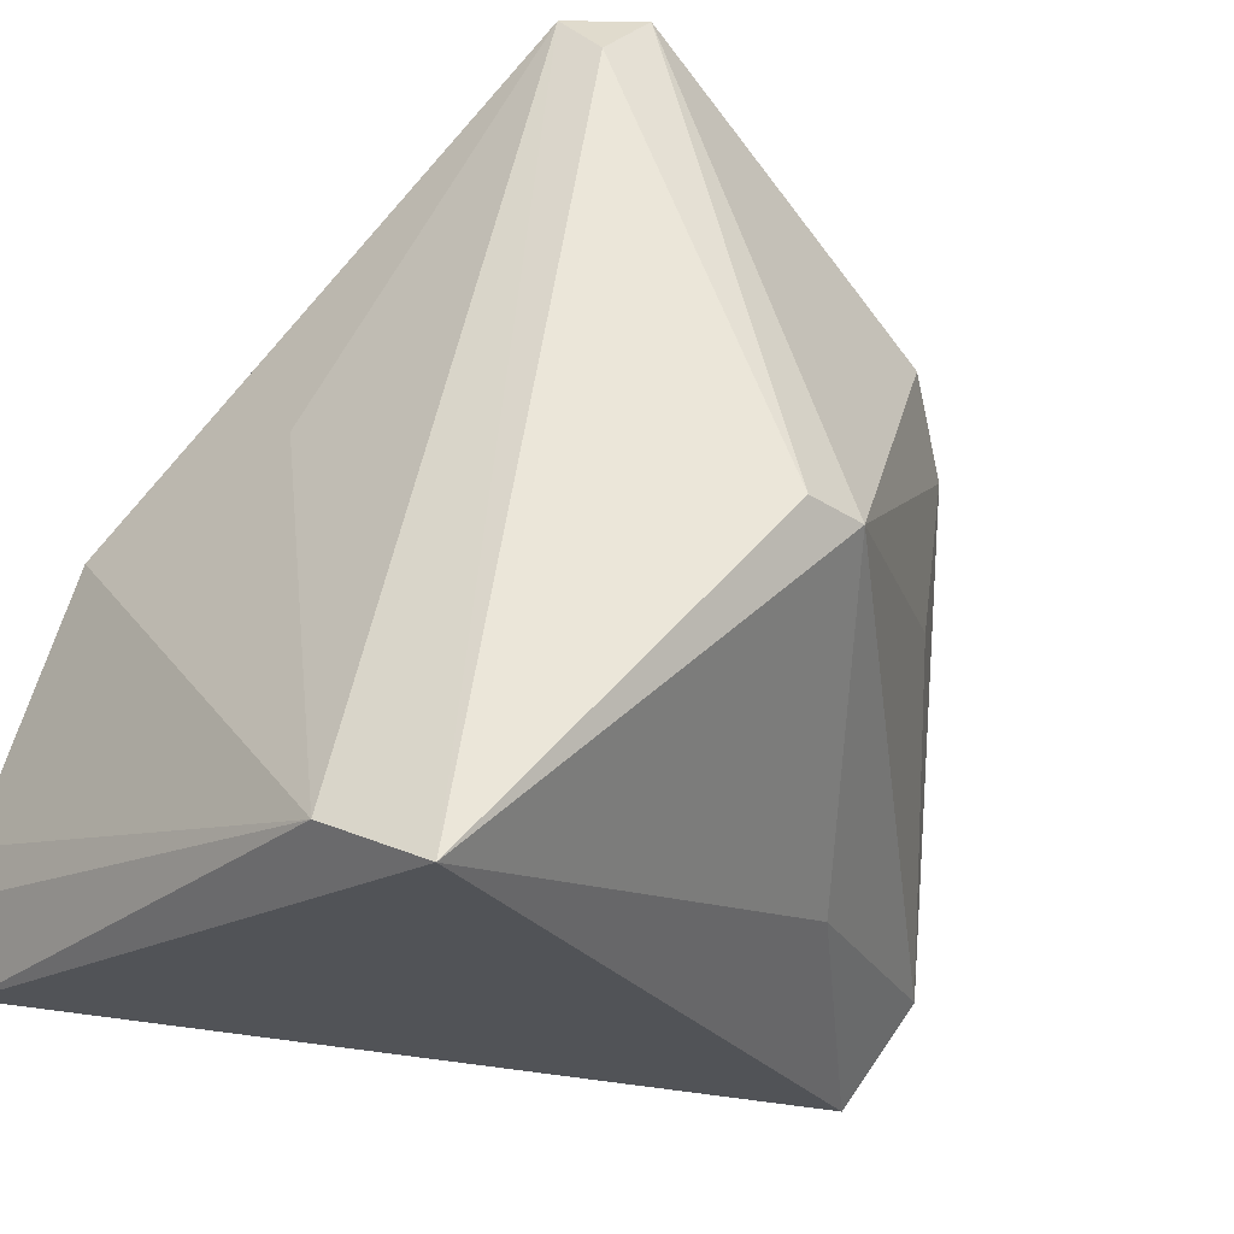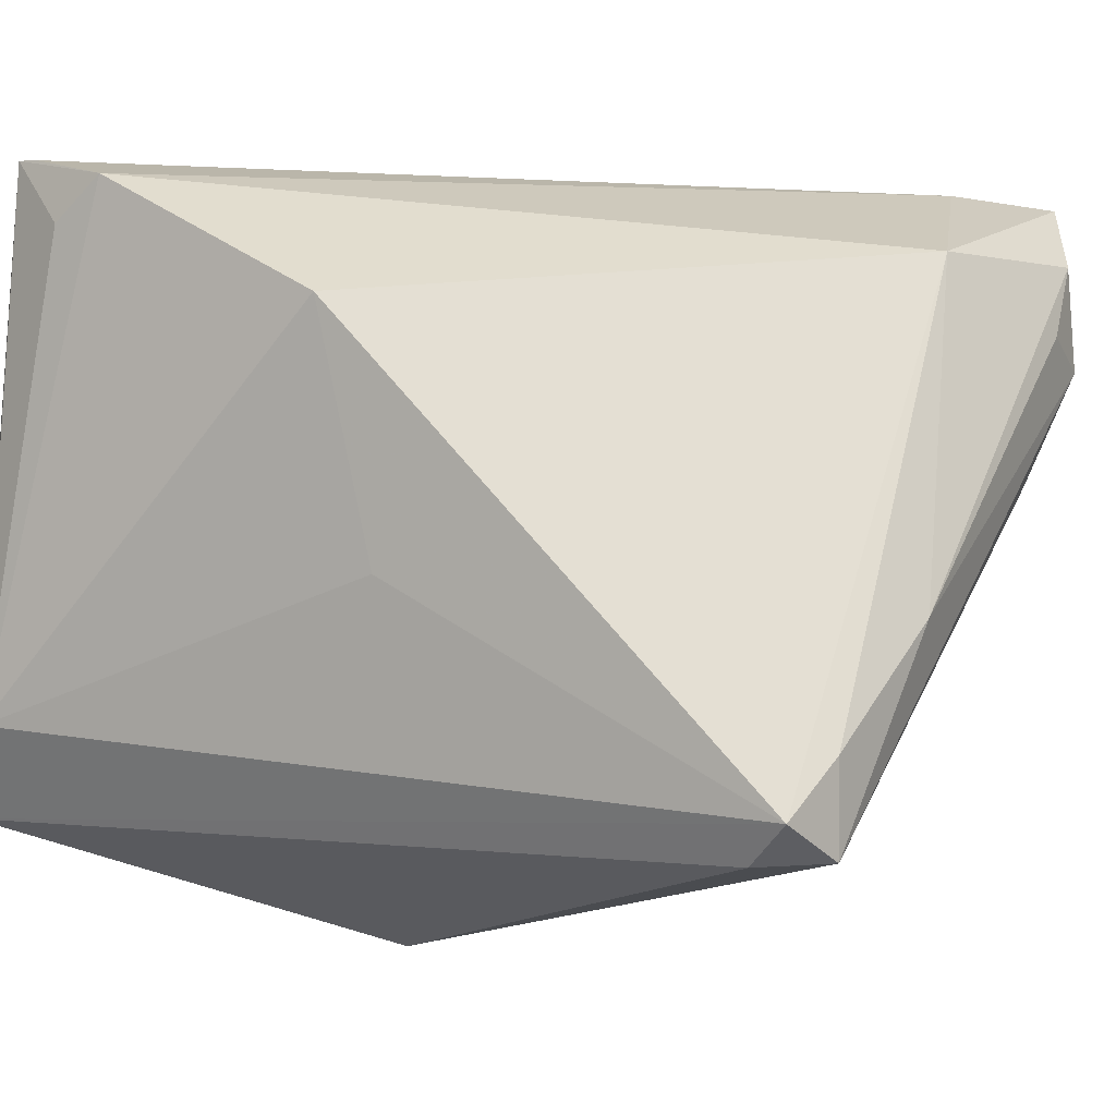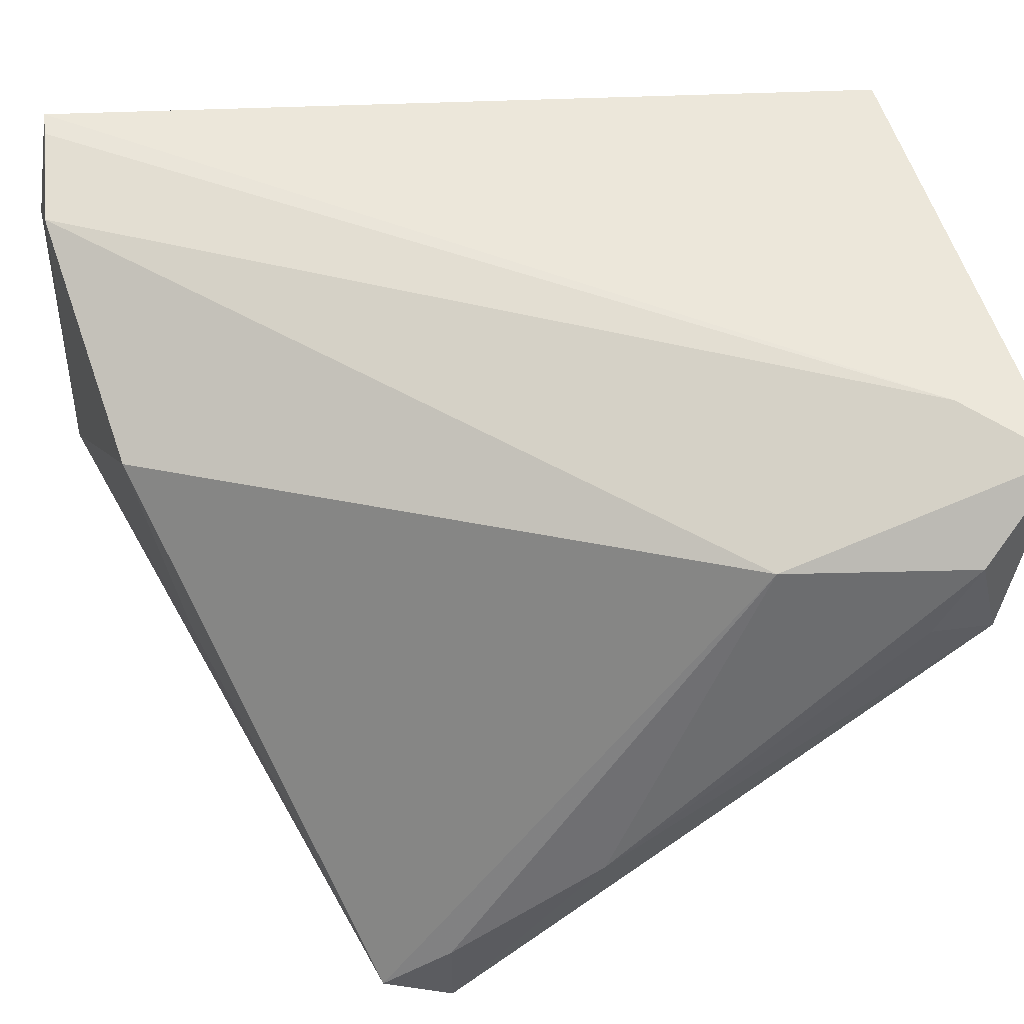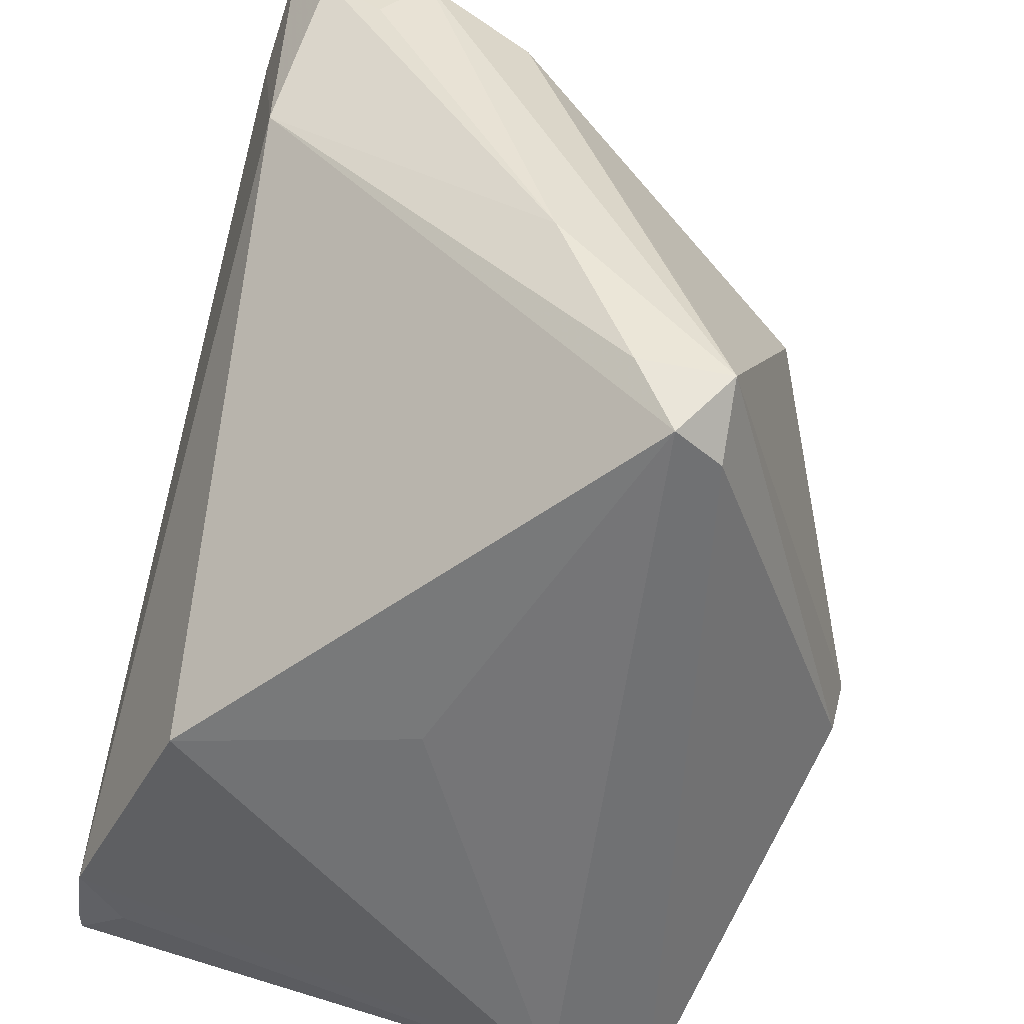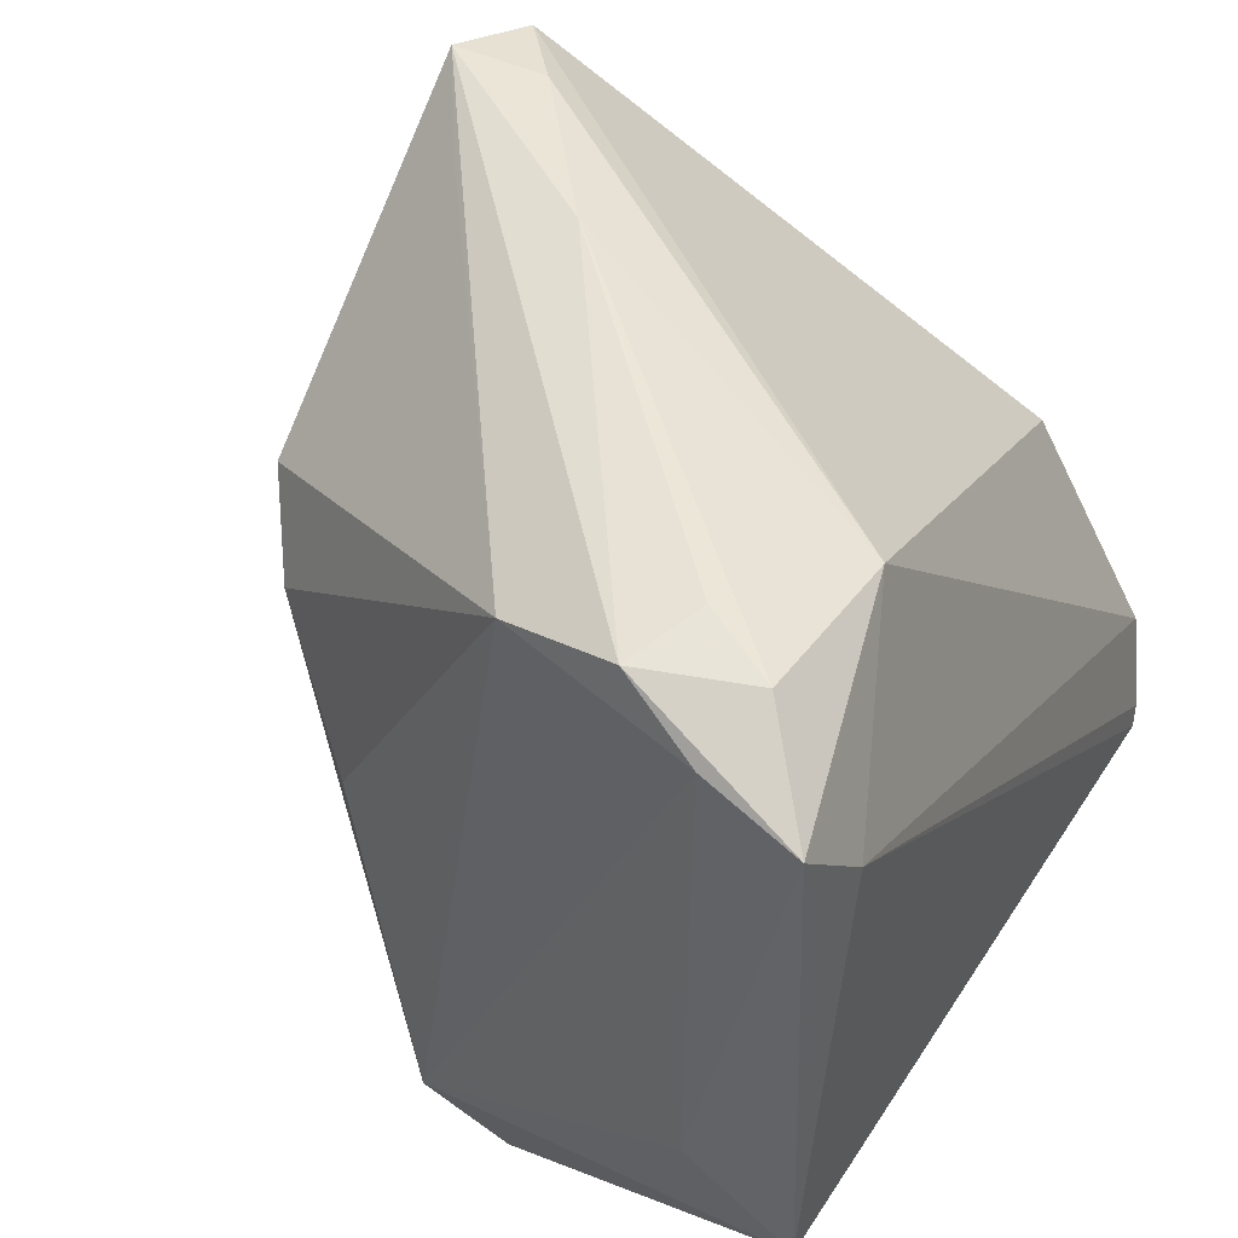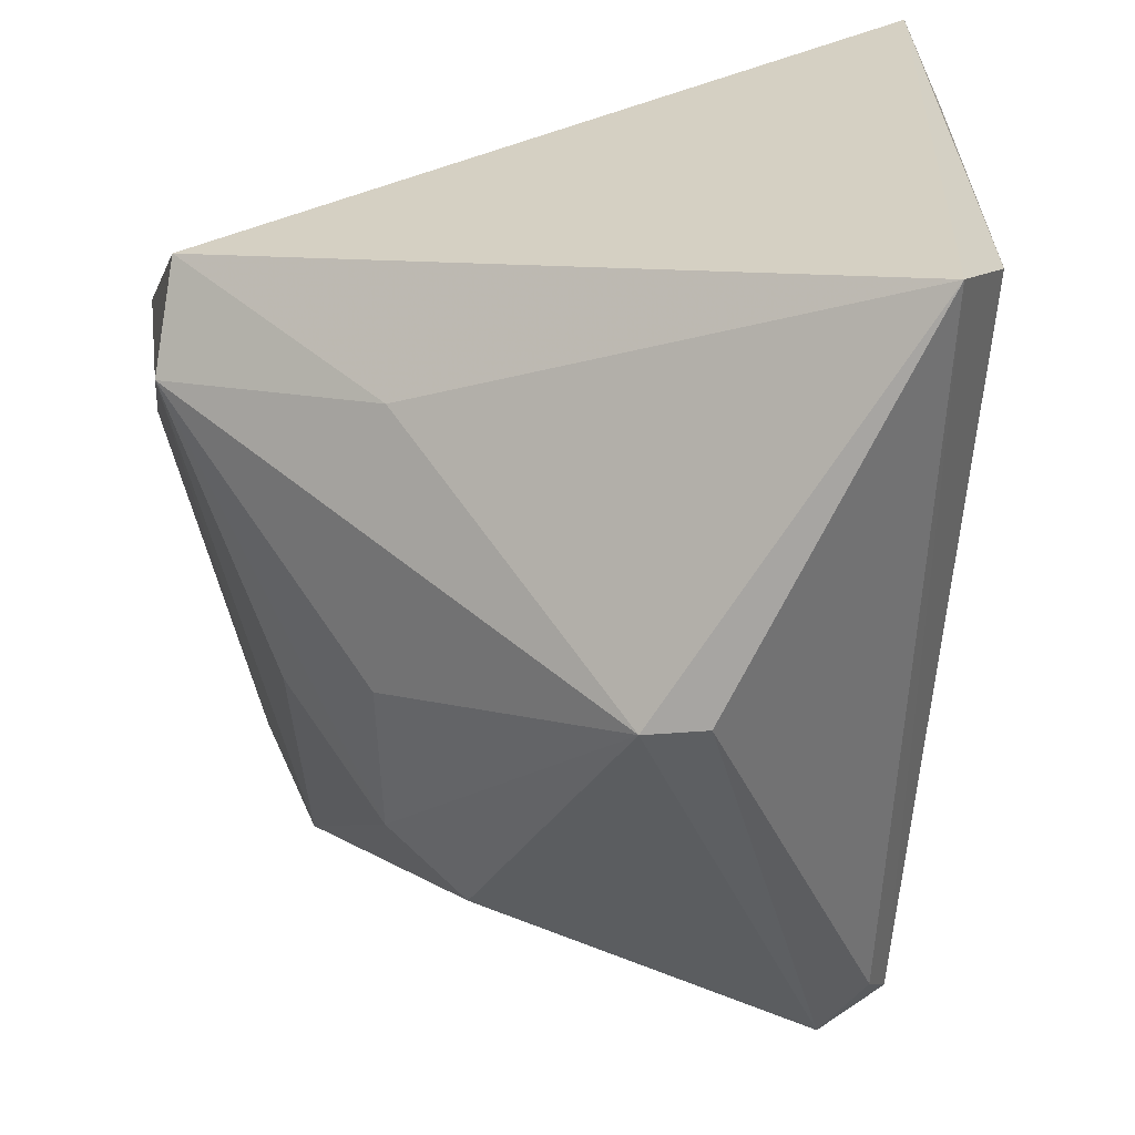
<metadata>
{"format":"obj","ext":"obj","renderer":"f3d","projection":"perspective","resolution":1024,"background":"white","views":[{"elev":-27.1,"azim":138.6,"up":"+Y"},{"elev":1.0,"azim":123.2,"up":"+Z"},{"elev":53.1,"azim":163.6,"up":"+Z"},{"elev":44.5,"azim":104.9,"up":"+Y"},{"elev":47.2,"azim":-62.7,"up":"+Y"},{"elev":-53.7,"azim":8.6,"up":"+Z"}]}
</metadata>
<code>
v 0.02883 0.04185 -0.03054
v -0.02278 0.0137 -0.02569
v -0.03709 -0.04452 0.005804
v -0.04074 -0.03351 -0.00206
v 0.04325 0.005184 -0.0009901
v 0.008538 0.04654 -0.02247
v 0.02209 0.04866 -0.03033
v 0.008851 -0.01055 -0.04456
v -0.04008 0.04734 0.03488
v 0.04675 -0.04144 0.0447
v -0.05079 0.041 0.04302
v -0.05079 -0.007971 0.03266
v -0.01461 0.02191 -0.03075
v 0.02205 0.04866 -0.01927
v -0.05078 -0.01717 0.0447
v 0.04972 -0.03319 0.03699
v -0.01782 0.04184 0.03543
v 0.01627 -0.01016 -0.0447
v -0.03423 -0.037 0.02072
v 0.04748 0.00089 0.02828
v 0.04966 -0.02674 0.04207
v -0.04758 0.04282 0.03167
v -0.03466 0.04819 0.02626
v 0.05079 -0.04351 -0.01837
v -0.03928 0.04192 0.008315
v 0.04724 -0.03835 0.04452
v -0.04323 0.0469 0.02232
v -0.04163 0.03116 0.0447
v -0.03253 0.0002125 -0.01423
v -0.02074 -0.004286 -0.02449
v 0.003044 0.04963 -0.005867
v -0.0139 -0.03526 -0.01571
v 0.04595 -0.04963 -0.02957
v 0.03054 0.04718 -0.02561
f 15 4 3
f 24 5 20
f 24 10 33
f 10 3 33
f 19 10 15
f 15 3 19
f 19 3 10
f 15 10 28
f 12 4 15
f 21 20 17
f 17 28 21
f 24 20 21
f 32 3 4
f 32 33 3
f 4 8 32
f 8 33 32
f 7 25 27
f 30 8 4
f 4 2 30
f 30 2 8
f 4 25 29
f 29 2 4
f 25 2 29
f 7 8 13
f 8 2 13
f 13 2 25
f 34 1 7
f 34 20 5
f 7 14 34
f 17 20 34
f 34 14 17
f 34 5 24
f 24 33 34
f 33 1 34
f 18 33 8
f 18 1 33
f 18 8 7
f 7 1 18
f 26 28 10
f 10 21 26
f 26 21 28
f 16 10 24
f 24 21 16
f 16 21 10
f 7 27 31
f 31 14 7
f 31 9 17
f 17 14 31
f 22 27 25
f 22 25 4
f 4 12 22
f 6 25 7
f 7 13 6
f 6 13 25
f 23 27 9
f 9 31 23
f 23 31 27
f 11 12 15
f 11 22 12
f 15 28 11
f 11 28 17
f 17 9 11
f 9 27 11
f 27 22 11

</code>
